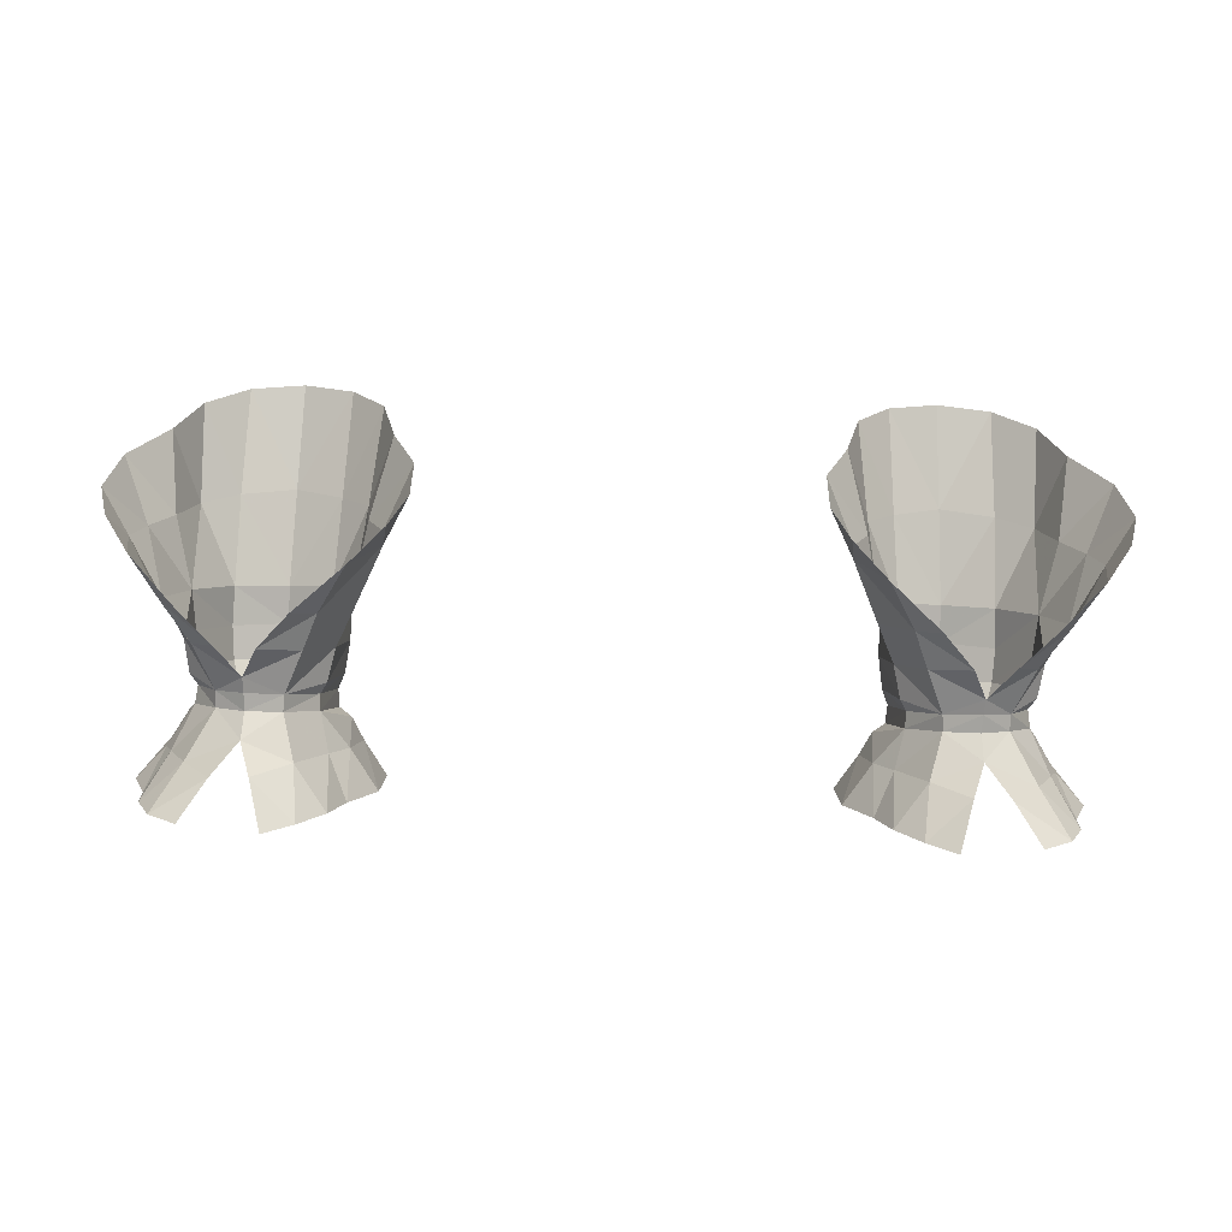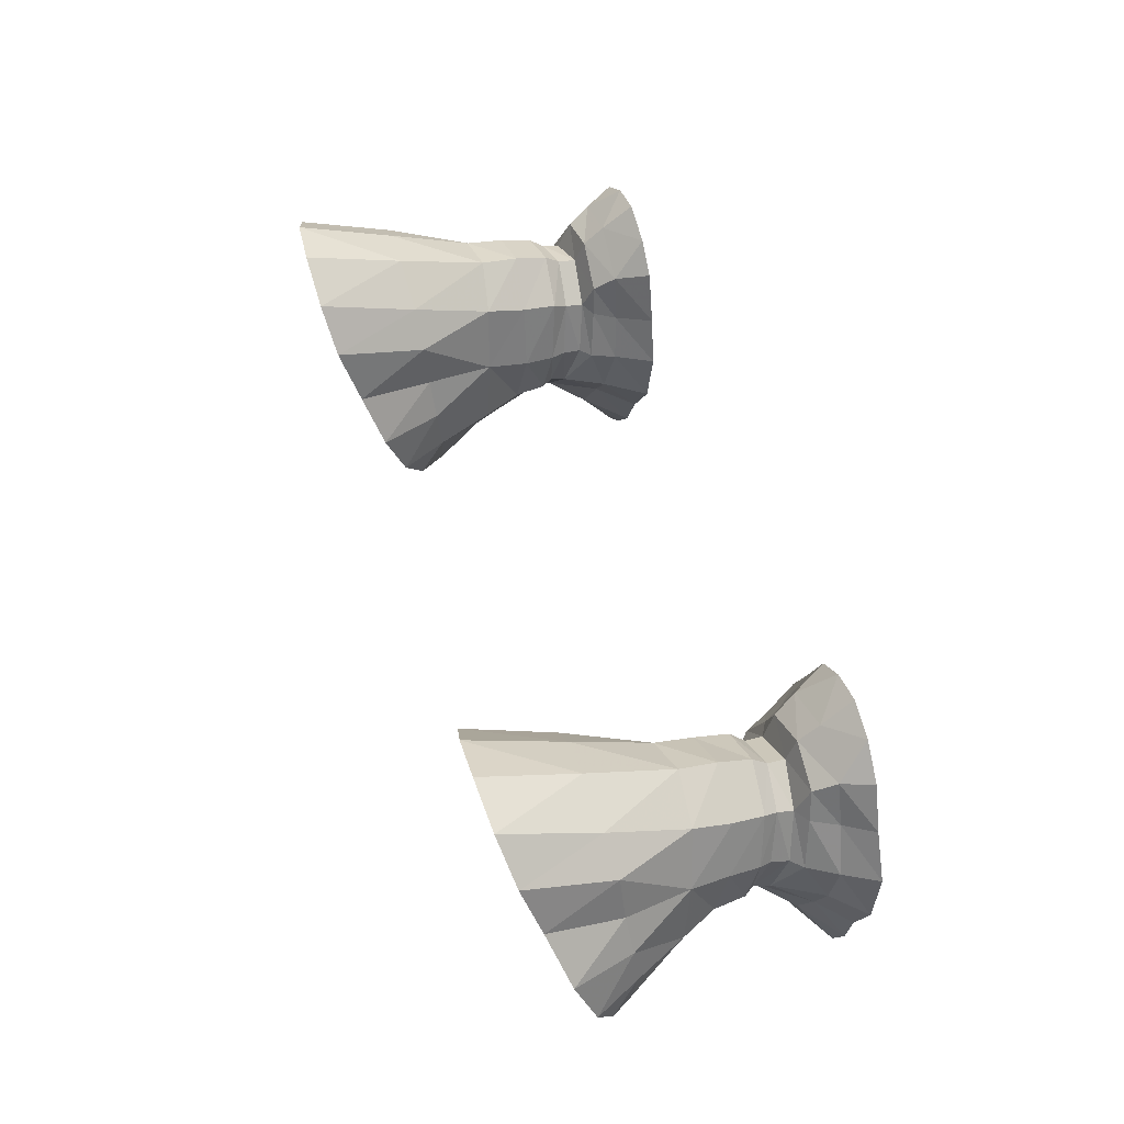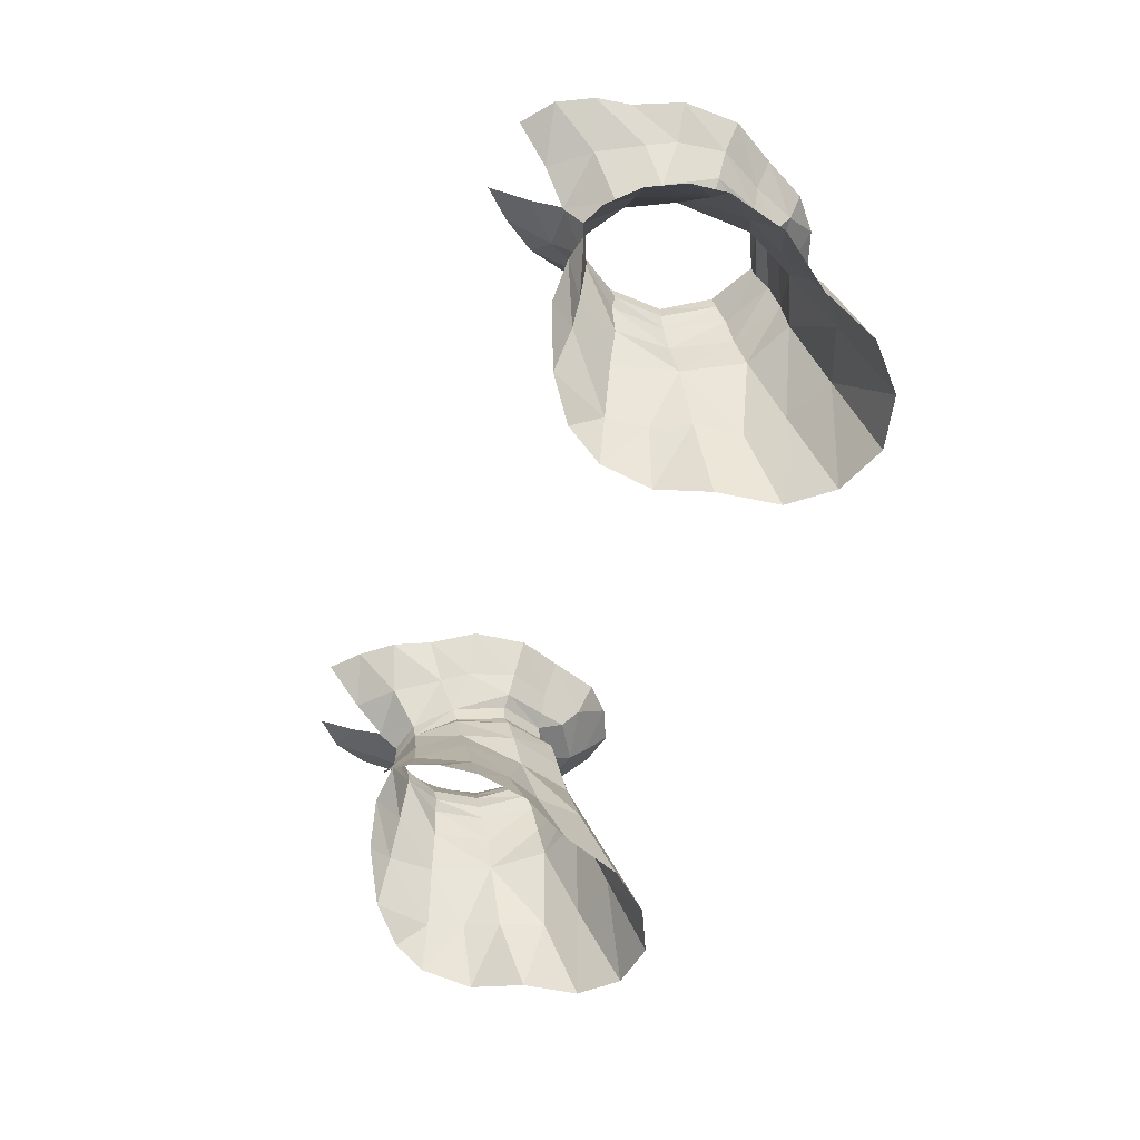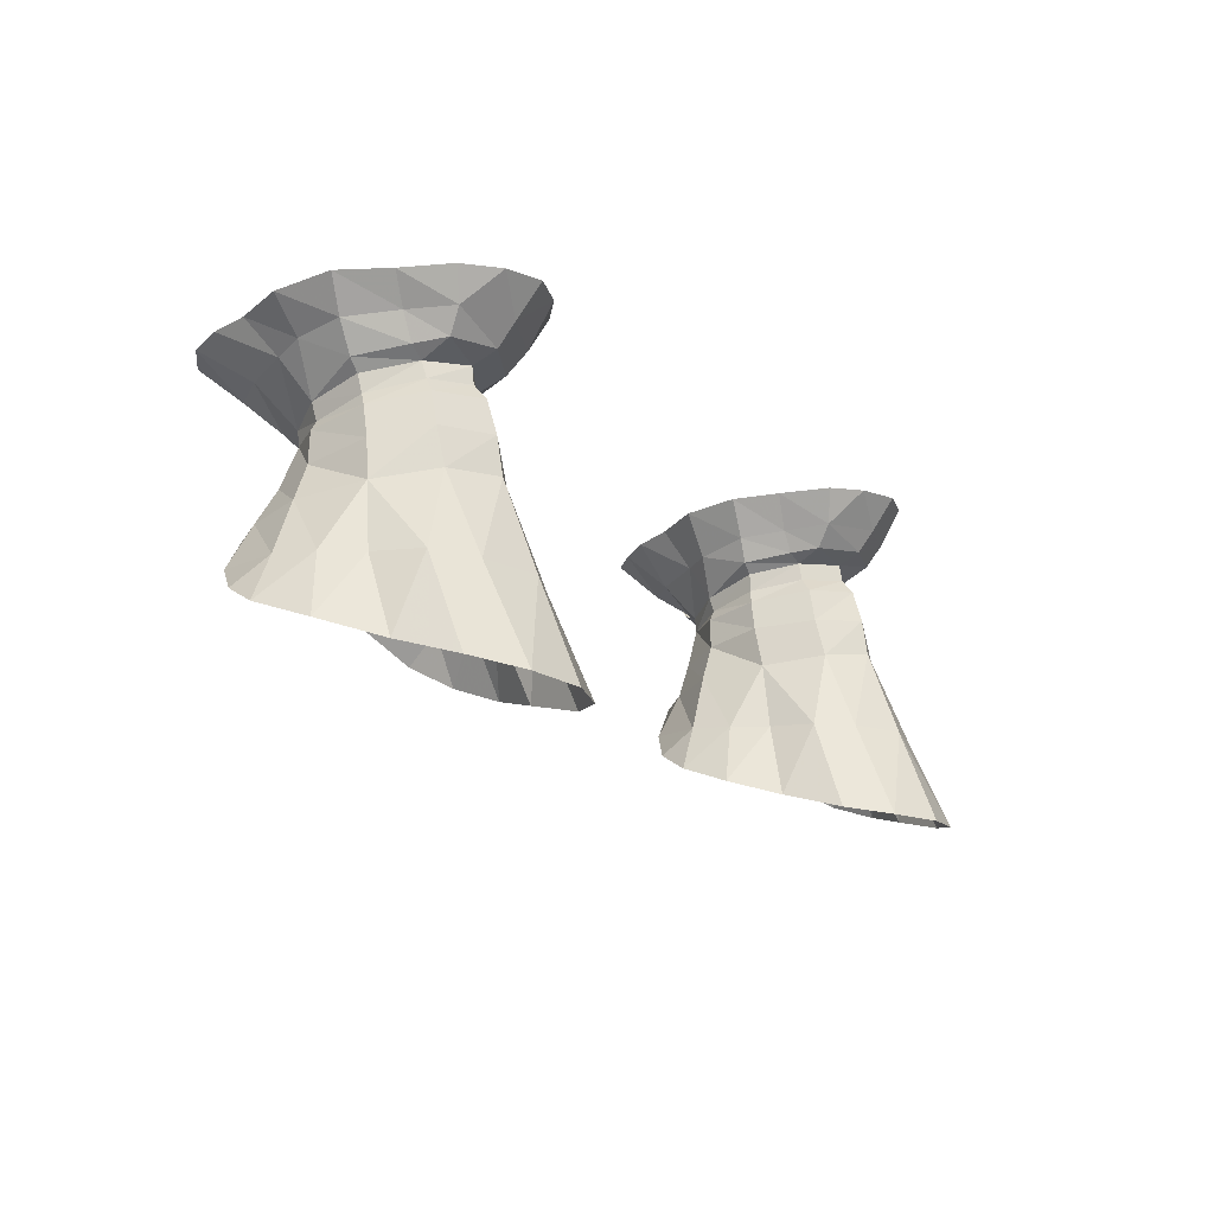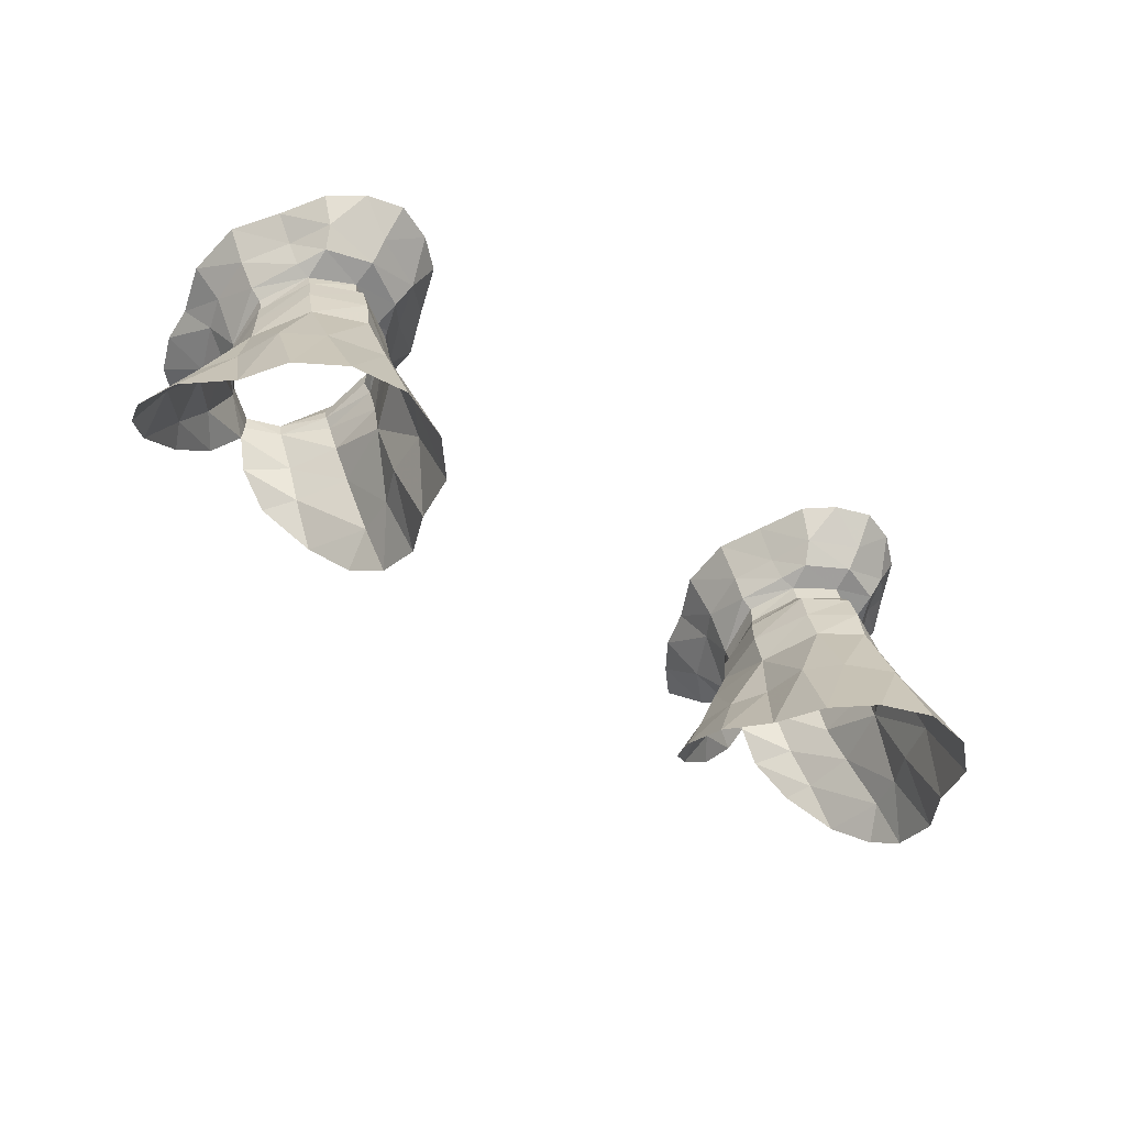
<metadata>
{"format":"obj","ext":"obj","renderer":"f3d","projection":"perspective","resolution":1024,"background":"white","views":[{"elev":-74.4,"azim":-1.8,"up":"+Z"},{"elev":55.3,"azim":72.9,"up":"+Z"},{"elev":-57.1,"azim":-108.3,"up":"+Y"},{"elev":-16.9,"azim":-56.2,"up":"+Y"},{"elev":-49.6,"azim":-38.1,"up":"+Y"}]}
</metadata>
<code>
o skinSource0FEE
v 15.49 16.36 -0.1048
v 16.56 18.18 -1.373
v 14.24 17.02 -1.963
v 14.23 16.17 -1.031
v 14.24 17.02 -1.963
v 12.8 16.31 -0.57
v 14.23 16.17 -1.031
v 15.49 16.36 -0.1048
v 14.24 17.02 -1.963
v -14.23 16.17 -1.031
v -12.8 16.31 -0.57
v -14.24 17.02 -1.963
v -14.23 16.17 -1.031
v -14.24 17.02 -1.963
v -15.49 16.36 -0.1048
v 15.49 16.36 -0.1048
v 14.28 17.08 -1.839
v 14.23 16.17 -1.031
v 12.8 16.31 -0.57
v 12.24 17.94 -1.817
v 13.74 18.05 -3.236
v 13.09 19.69 -4.923
v 11.92 19.71 -3.749
v 10.89 19.76 -2.337
v 11.14 18.21 0.1986
v 11.55 16.73 0.9886
v 10.33 19.93 -0.6535
v 10.42 18.35 1.34
v 9.278 20.14 1.287
v 10.1 18.76 3.554
v 9.18 20.32 3.714
v 10.59 17.75 3.451
v 11.08 17.33 3.411
v 12.04 17.74 5.425
v 11.41 18.08 5.37
v 10.87 18.99 5.369
v 9.989 20.46 5.636
v 11.51 19.13 7.289
v 10.83 20.55 7.763
v 12.04 20.57 8.82
v 13.74 19.22 8.365
v 13.64 20.55 9.458
v 15.19 20.52 8.999
v 15.98 19.21 7.588
v 16.58 20.46 7.915
v 17.67 20.35 6.071
v 16.82 19.17 5.769
v 18.87 20.28 4.201
v 17.98 18.92 3.879
v 19.09 20.03 1.742
v 17.84 18.68 1.839
v 18.37 19.85 -0.3402
v 17.4 18.41 0.5578
v 18.23 19.7 -1.861
v 16.56 18.18 -1.373
v 17.57 19.6 -3.411
v 16.3 19.53 -4.533
v 15.3 18.18 -3.065
v 14.24 17.02 -1.963
v 15.49 16.36 -0.1048
v 16.61 16.75 1.516
v 17.24 17.72 3.788
v 16.79 17.26 3.76
v 15.68 17.67 5.738
v 16.29 18.07 5.767
v 15.7 18.26 6.994
v 13.83 17.93 6.545
v 13.75 18.35 7.602
v 11.84 18.22 6.565
v -15.49 16.36 -0.1048
v -14.23 16.17 -1.031
v -14.28 17.08 -1.839
v -12.8 16.31 -0.57
v -12.24 17.94 -1.817
v -13.74 18.05 -3.236
v -13.09 19.69 -4.923
v -11.92 19.71 -3.749
v -10.89 19.76 -2.337
v -11.14 18.21 0.1986
v -10.33 19.93 -0.6535
v -11.55 16.73 0.9886
v -10.42 18.35 1.34
v -9.278 20.14 1.287
v -10.1 18.76 3.554
v -9.18 20.32 3.714
v -10.87 18.99 5.369
v -9.989 20.46 5.636
v -11.51 19.13 7.289
v -10.83 20.55 7.763
v -12.04 20.57 8.82
v -13.74 19.22 8.365
v -13.64 20.55 9.458
v -15.19 20.52 8.999
v -15.98 19.21 7.588
v -16.58 20.46 7.915
v -17.67 20.35 6.071
v -16.82 19.17 5.769
v -18.87 20.28 4.201
v -17.98 18.92 3.879
v -19.09 20.03 1.742
v -17.84 18.68 1.839
v -18.37 19.85 -0.3402
v -17.4 18.41 0.5578
v -18.23 19.7 -1.861
v -16.56 18.18 -1.373
v -17.57 19.6 -3.411
v -16.3 19.53 -4.533
v -15.3 18.18 -3.065
v -14.24 17.02 -1.963
v -15.49 16.36 -0.1048
v -16.61 16.75 1.516
v -17.24 17.72 3.788
v -16.79 17.26 3.76
v -15.68 17.67 5.738
v -16.29 18.07 5.767
v -15.7 18.26 6.994
v -13.83 17.93 6.545
v -13.75 18.35 7.602
v -11.84 18.22 6.565
v -12.04 17.74 5.425
v -11.41 18.08 5.37
v -10.59 17.75 3.451
v -11.08 17.33 3.411
v 20.26 8.251 2.478
v 19.22 10.18 2.364
v 19.86 9.037 1.081
v 18.75 10.21 -0.2346
v 17.52 12.19 -0.0989
v 16.96 11.89 -1.203
v 15.35 13.42 -1.484
v 16.41 13.81 -0.0621
v 14.29 14.78 -1.083
v 17.92 12.56 2.045
v 18.79 10.14 4
v 19.82 7.43 4.767
v 17.96 10.03 5.522
v 18.28 6.738 6.855
v 17.31 9.979 7.51
v 17.38 6.067 9.151
v 17.24 12.95 4.774
v 17.06 14.15 1.855
v 15.52 15.69 0.0088
v 14.26 15.44 -0.9874
v 12.76 15.63 -0.4698
v 12.04 13.83 -0.5064
v 13.7 13.5 -1.547
v 11.45 12.27 -0.6379
v 12.38 11.99 -1.799
v 10.32 10.22 -1.056
v 9.151 10.03 1.476
v 8.906 8.921 0.0285
v 8.15 8.025 1.576
v 9.344 9.904 3.268
v 8.159 7.21 3.737
v 10.08 9.849 4.86
v 9.168 6.54 5.902
v 10.3 9.741 6.912
v 9.819 5.839 8.429
v 11.53 9.746 8.269
v 11.28 5.577 10.12
v 13.58 9.688 9.344
v 13.42 5.529 11.03
v 15.67 5.679 10.62
v 15.83 9.807 8.664
v 15.88 13.34 7.036
v 13.71 13.49 7.885
v 11.75 13.17 6.783
v 10.68 12.83 4.21
v 10.26 12.57 1.371
v 10.98 14.19 1.378
v 11.3 15.59 1.144
v 10.7 14.62 3.83
v 11.75 14.86 6.335
v 13.75 15.08 7.638
v 15.94 14.97 6.678
v 17.05 14.61 4.515
v 16.83 15.55 1.718
v 16.49 16 1.676
v 16.89 15.96 4.179
v 15.83 16.36 6.324
v 13.8 16.51 7.205
v 11.85 16.34 6.03
v 10.89 15.93 3.573
v 11.58 16.07 1.202
v 11.55 16.73 0.9886
v 12.8 16.31 -0.57
v 14.23 16.17 -1.031
v 15.49 16.36 -0.1048
v 16.61 16.75 1.516
v 16.79 17.26 3.76
v 11.08 17.33 3.411
v 11.14 16.55 3.419
v 12.04 17.74 5.425
v 12.09 16.96 5.548
v 13.86 17.15 6.665
v 13.83 17.93 6.545
v 15.68 17.67 5.738
v 15.66 16.95 5.952
v 16.68 16.5 3.902
v -11.45 12.27 -0.6379
v -13.7 13.5 -1.547
v -12.38 11.99 -1.799
v -10.32 10.22 -1.056
v -9.151 10.03 1.476
v -8.906 8.921 0.0285
v -8.15 8.025 1.576
v -9.344 9.904 3.268
v -8.159 7.21 3.737
v -10.08 9.849 4.86
v -9.168 6.54 5.902
v -10.3 9.741 6.912
v -9.819 5.839 8.429
v -11.53 9.746 8.269
v -11.28 5.577 10.12
v -13.58 9.688 9.344
v -13.42 5.529 11.03
v -15.67 5.679 10.62
v -15.83 9.807 8.664
v -17.38 6.067 9.151
v -17.31 9.979 7.51
v -18.28 6.738 6.855
v -17.96 10.03 5.522
v -19.82 7.43 4.767
v -18.79 10.14 4
v -20.26 8.251 2.478
v -19.22 10.18 2.364
v -19.86 9.037 1.081
v -18.75 10.21 -0.2346
v -17.52 12.19 -0.0989
v -16.96 11.89 -1.203
v -15.35 13.42 -1.484
v -16.41 13.81 -0.0621
v -14.29 14.78 -1.083
v -17.92 12.56 2.045
v -17.24 12.95 4.774
v -15.88 13.34 7.036
v -13.71 13.49 7.885
v -11.75 13.17 6.783
v -10.68 12.83 4.21
v -10.26 12.57 1.371
v -12.04 13.83 -0.5064
v -10.98 14.19 1.378
v -12.76 15.63 -0.4698
v -14.26 15.44 -0.9874
v -15.52 15.69 0.0088
v -14.23 16.17 -1.031
v -12.8 16.31 -0.57
v -15.49 16.36 -0.1048
v -16.49 16 1.676
v -16.61 16.75 1.516
v -16.68 16.5 3.902
v -16.79 17.26 3.76
v -15.68 17.67 5.738
v -15.66 16.95 5.952
v -13.83 17.93 6.545
v -16.89 15.96 4.179
v -16.83 15.55 1.718
v -17.06 14.15 1.855
v -17.05 14.61 4.515
v -15.83 16.36 6.324
v -13.86 17.15 6.665
v -12.09 16.96 5.548
v -12.04 17.74 5.425
v -11.08 17.33 3.411
v -11.14 16.55 3.419
v -11.55 16.73 0.9886
v -11.58 16.07 1.202
v -11.3 15.59 1.144
v -10.7 14.62 3.83
v -11.75 14.86 6.335
v -13.75 15.08 7.638
v -15.94 14.97 6.678
v -13.8 16.51 7.205
v -11.85 16.34 6.03
v -10.89 15.93 3.573
g skinSource0FEE
f 1 2 3
f 4 5 6
f 7 8 9
f 10 11 12
f 13 14 15
f 16 17 18
f 18 17 19
f 17 20 19
f 21 20 17
f 22 23 21
f 21 23 20
f 24 20 23
f 25 20 24
f 20 25 19
f 19 25 26
f 25 24 27
f 25 27 28
f 25 28 26
f 27 29 28
f 30 28 29
f 31 30 29
f 28 32 26
f 28 30 32
f 26 32 33
f 33 32 34
f 32 35 34
f 35 32 30
f 36 35 30
f 30 31 36
f 31 37 36
f 38 36 37
f 39 38 37
f 38 39 40
f 38 40 41
f 40 42 41
f 43 41 42
f 44 41 43
f 44 43 45
f 45 46 44
f 44 46 47
f 48 47 46
f 49 47 48
f 48 50 49
f 49 50 51
f 52 51 50
f 53 51 52
f 54 53 52
f 55 53 54
f 55 54 56
f 57 58 56
f 56 58 55
f 59 55 58
f 60 53 55
f 61 53 60
f 53 61 51
f 51 61 62
f 61 63 62
f 51 62 49
f 63 64 62
f 65 49 62
f 62 64 65
f 47 49 65
f 66 47 65
f 64 66 65
f 44 47 66
f 67 66 64
f 68 44 66
f 68 66 67
f 41 44 68
f 41 68 38
f 68 69 38
f 68 67 69
f 67 34 69
f 34 35 69
f 69 35 36
f 38 69 36
f 70 71 72
f 71 73 72
f 72 73 74
f 75 72 74
f 76 75 77
f 75 74 77
f 78 77 74
f 79 78 74
f 74 73 79
f 79 80 78
f 73 81 79
f 79 82 80
f 79 81 82
f 80 82 83
f 84 83 82
f 85 83 84
f 84 86 85
f 85 86 87
f 88 87 86
f 89 87 88
f 88 90 89
f 88 91 90
f 90 91 92
f 93 92 91
f 94 93 91
f 94 95 93
f 95 94 96
f 94 97 96
f 98 96 97
f 99 98 97
f 98 99 100
f 99 101 100
f 102 100 101
f 103 102 101
f 104 102 103
f 105 104 103
f 105 106 104
f 107 106 108
f 106 105 108
f 109 108 105
f 110 109 105
f 110 105 103
f 111 110 103
f 103 101 111
f 101 112 111
f 111 112 113
f 101 99 112
f 113 112 114
f 115 112 99
f 112 115 114
f 97 115 99
f 116 115 97
f 114 115 116
f 94 116 97
f 117 114 116
f 118 116 94
f 118 117 116
f 91 118 94
f 91 88 118
f 118 88 119
f 118 119 117
f 117 119 120
f 88 86 119
f 119 86 121
f 120 119 121
f 86 84 121
f 121 84 122
f 122 120 121
f 123 120 122
f 81 123 122
f 82 81 122
f 82 122 84
f 124 125 126
f 126 125 127
f 127 125 128
f 129 127 128
f 128 130 129
f 131 130 128
f 131 132 130
f 131 128 133
f 128 125 133
f 125 134 133
f 125 124 134
f 134 124 135
f 135 136 134
f 137 136 135
f 137 138 136
f 139 138 137
f 136 140 134
f 134 140 133
f 136 138 140
f 140 141 133
f 141 131 133
f 141 142 131
f 131 142 132
f 142 143 132
f 132 143 144
f 144 145 132
f 132 145 146
f 145 147 146
f 147 148 146
f 148 147 149
f 149 147 150
f 149 150 151
f 151 150 152
f 153 152 150
f 153 154 152
f 155 154 153
f 156 154 155
f 155 157 156
f 156 157 158
f 158 157 159
f 158 159 160
f 161 160 159
f 162 160 161
f 161 163 162
f 164 163 161
f 163 164 139
f 164 138 139
f 164 165 138
f 138 165 140
f 166 164 161
f 165 164 166
f 159 166 161
f 167 166 159
f 157 167 159
f 168 167 157
f 168 157 155
f 155 153 168
f 153 169 168
f 150 169 153
f 150 147 169
f 147 145 169
f 169 145 170
f 170 168 169
f 145 144 170
f 170 144 171
f 171 172 170
f 172 168 170
f 173 168 172
f 167 168 173
f 173 174 167
f 167 174 166
f 166 174 165
f 165 174 175
f 175 140 165
f 176 140 175
f 140 176 141
f 141 176 177
f 141 177 142
f 142 177 178
f 178 177 179
f 177 176 179
f 179 176 180
f 180 176 175
f 180 175 181
f 181 175 174
f 173 181 174
f 182 181 173
f 173 172 182
f 182 172 183
f 183 172 171
f 184 183 171
f 144 184 171
f 185 184 144
f 144 186 185
f 186 144 143
f 143 187 186
f 188 187 143
f 143 142 188
f 189 188 142
f 142 178 189
f 190 189 178
f 184 185 191
f 191 192 184
f 192 183 184
f 192 191 193
f 193 194 192
f 194 183 192
f 182 183 194
f 195 182 194
f 195 194 193
f 193 196 195
f 181 182 195
f 195 180 181
f 195 196 197
f 197 198 195
f 198 180 195
f 198 197 190
f 180 198 179
f 179 198 199
f 190 199 198
f 178 199 190
f 199 178 179
f 200 201 202
f 202 203 200
f 203 204 200
f 203 205 204
f 205 206 204
f 207 204 206
f 207 206 208
f 209 207 208
f 210 209 208
f 209 210 211
f 210 212 211
f 212 213 211
f 212 214 213
f 215 213 214
f 216 215 214
f 215 216 217
f 218 215 217
f 217 219 218
f 218 219 220
f 219 221 220
f 221 222 220
f 221 223 222
f 223 224 222
f 224 223 225
f 226 224 225
f 225 227 226
f 227 228 226
f 228 229 226
f 230 229 228
f 229 230 231
f 232 229 231
f 232 231 233
f 229 234 226
f 226 234 224
f 232 234 229
f 224 234 235
f 222 224 235
f 222 235 220
f 220 235 236
f 218 220 236
f 236 237 218
f 237 215 218
f 213 215 237
f 238 213 237
f 211 213 238
f 239 211 238
f 239 209 211
f 209 239 207
f 207 239 240
f 204 207 240
f 204 240 200
f 200 240 241
f 241 201 200
f 233 201 241
f 240 242 241
f 242 240 239
f 241 242 243
f 243 233 241
f 233 243 244
f 245 233 244
f 232 233 245
f 245 244 246
f 246 244 243
f 243 247 246
f 246 248 245
f 249 245 248
f 248 250 249
f 251 249 250
f 250 252 251
f 251 252 253
f 253 254 251
f 254 253 255
f 256 251 254
f 251 256 249
f 249 256 257
f 245 249 257
f 258 245 257
f 258 232 245
f 258 234 232
f 235 234 258
f 258 257 259
f 235 258 259
f 257 256 259
f 256 260 259
f 260 256 254
f 254 261 260
f 255 261 254
f 262 261 255
f 255 263 262
f 262 263 264
f 264 265 262
f 265 264 266
f 266 267 265
f 267 266 247
f 247 243 267
f 243 268 267
f 242 268 243
f 268 242 269
f 269 242 239
f 270 269 239
f 238 270 239
f 270 238 271
f 238 237 271
f 237 236 271
f 236 272 271
f 272 236 235
f 259 272 235
f 260 272 259
f 260 273 272
f 273 271 272
f 270 271 273
f 261 273 260
f 273 261 274
f 274 270 273
f 270 274 269
f 261 262 274
f 274 262 275
f 274 275 269
f 275 268 269
f 267 268 275
f 265 267 275
f 262 265 275

</code>
